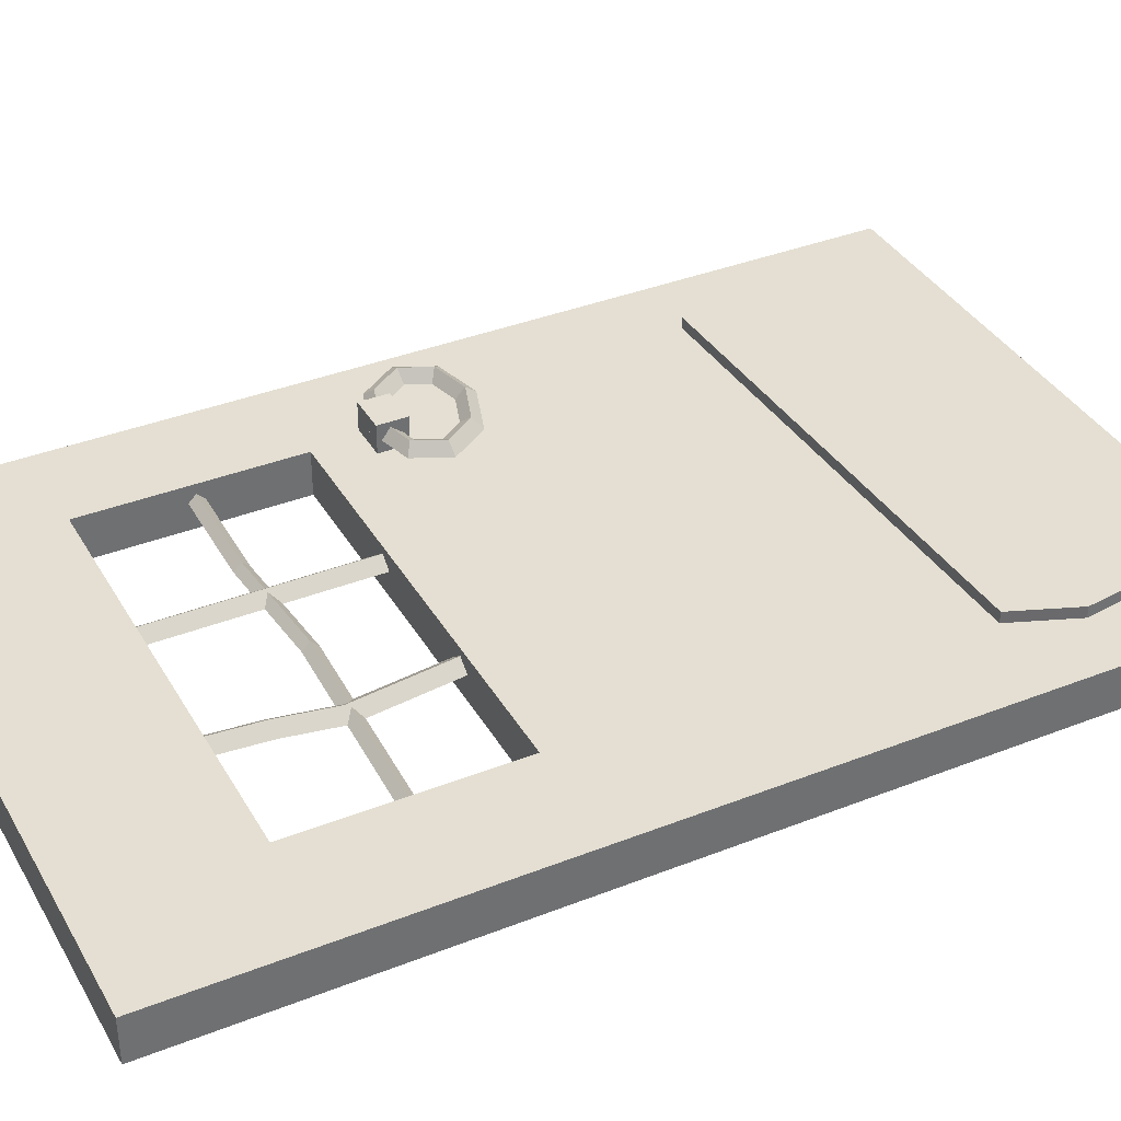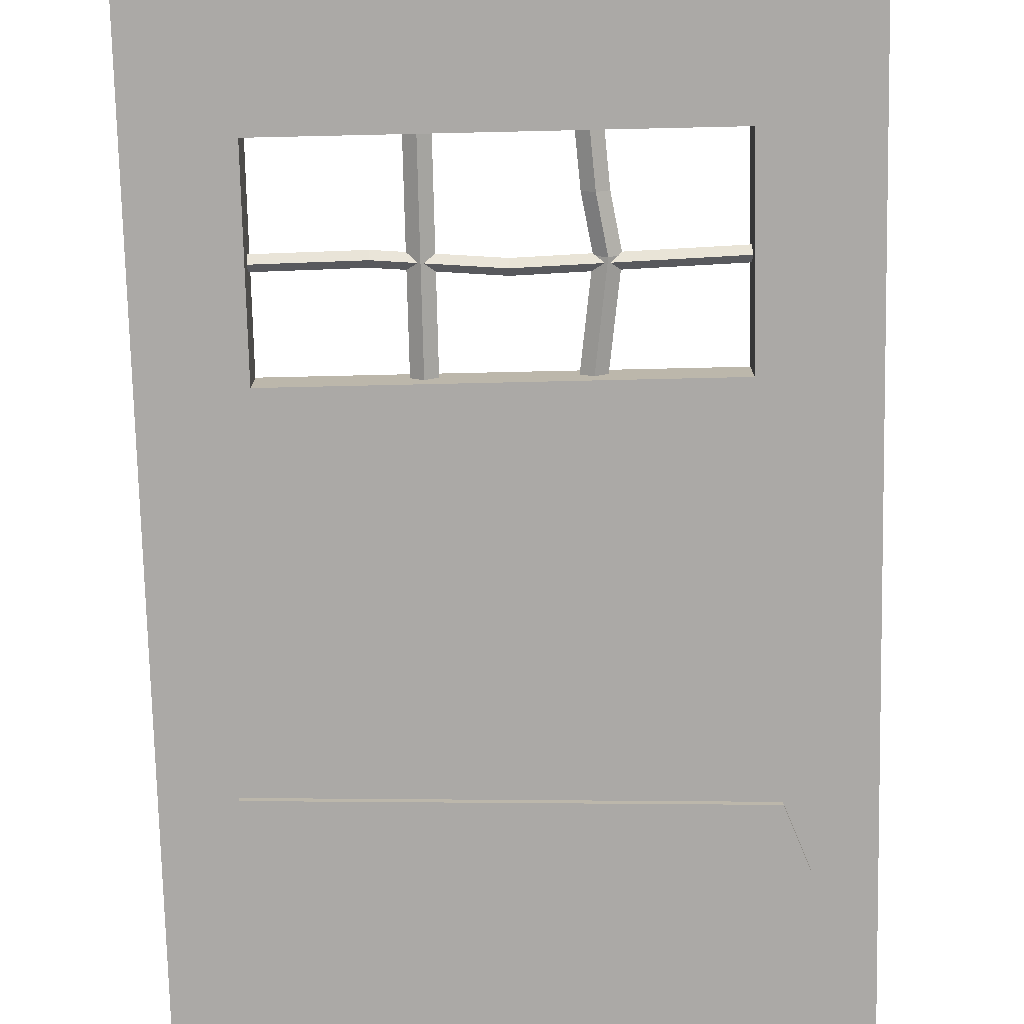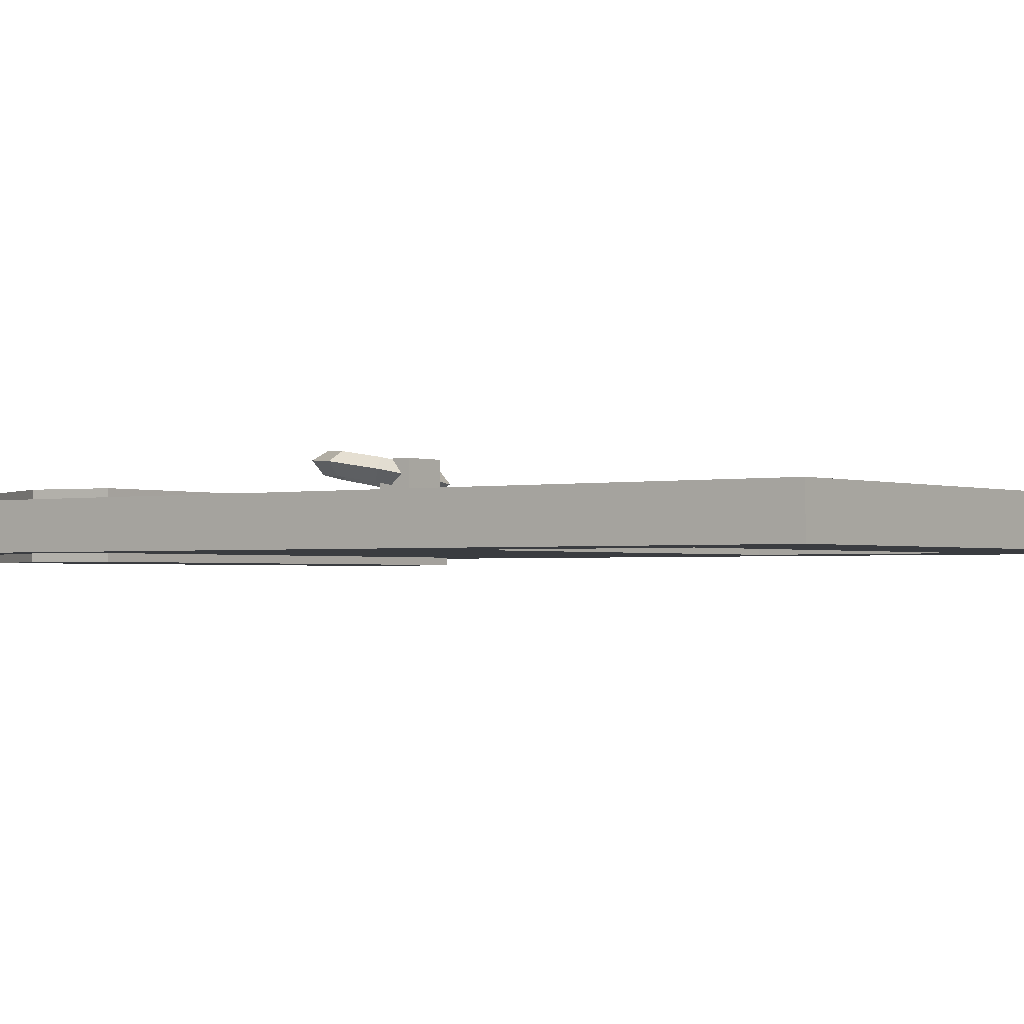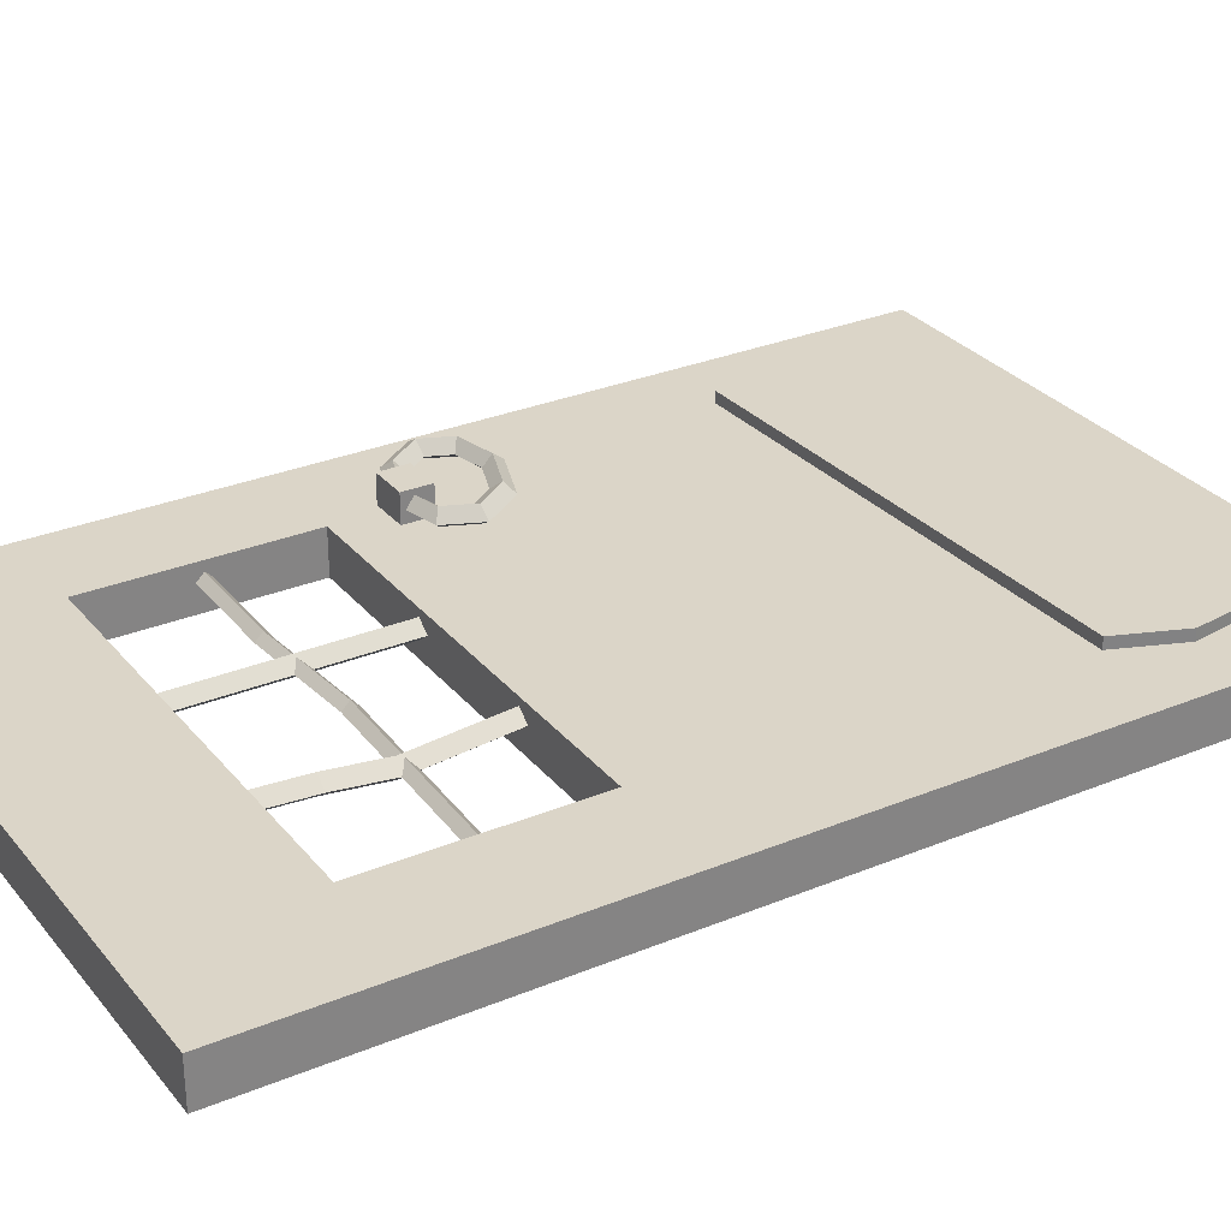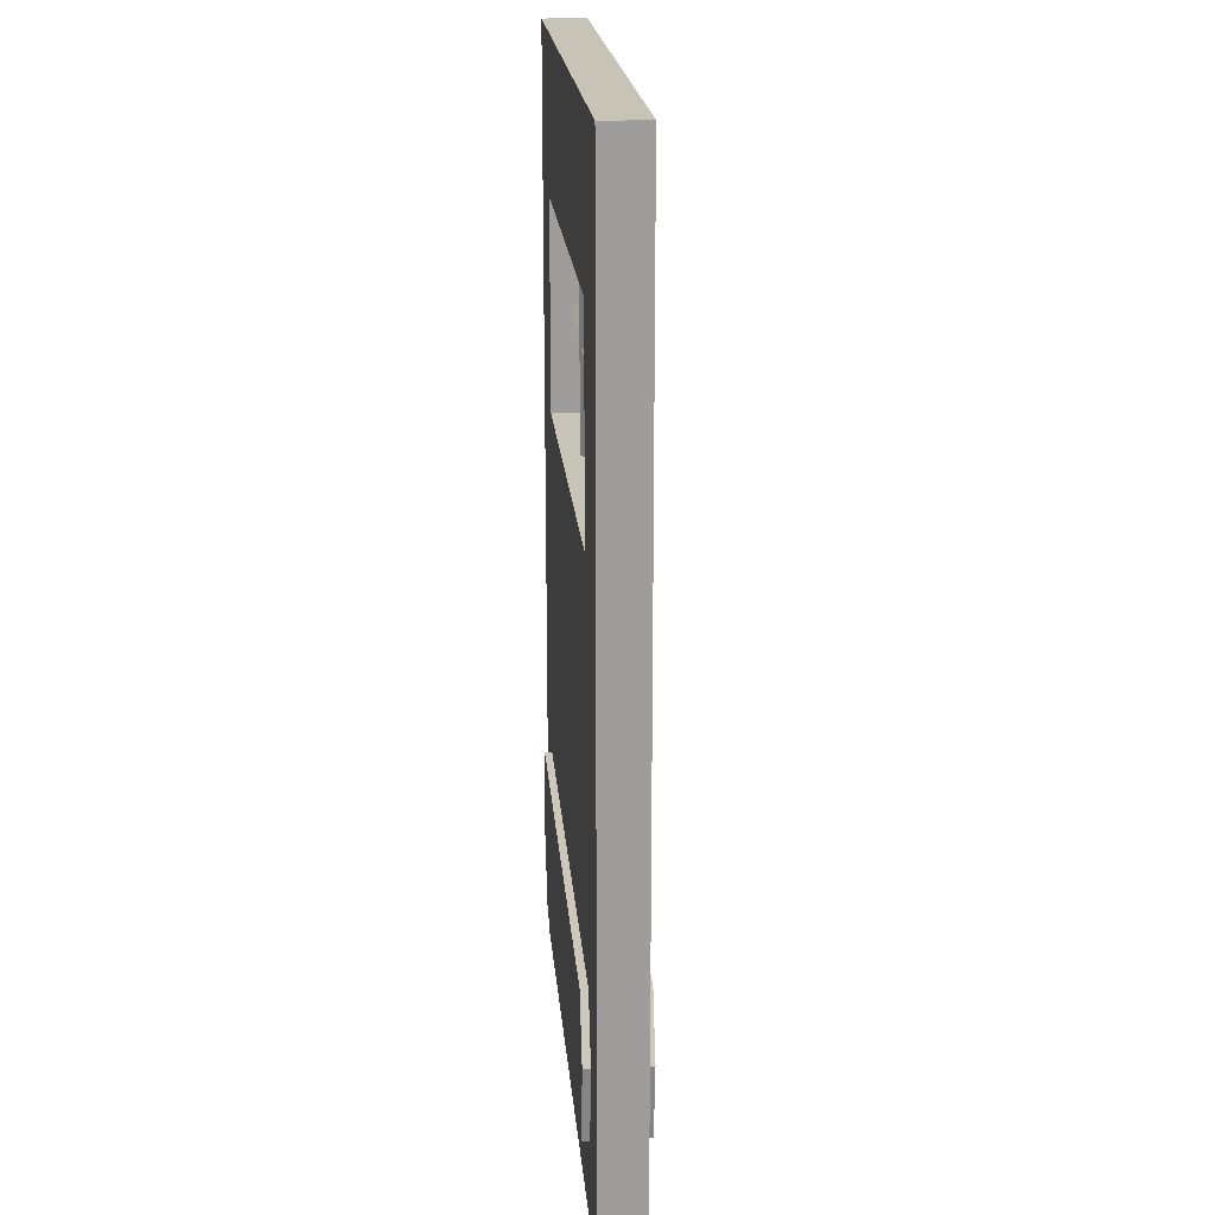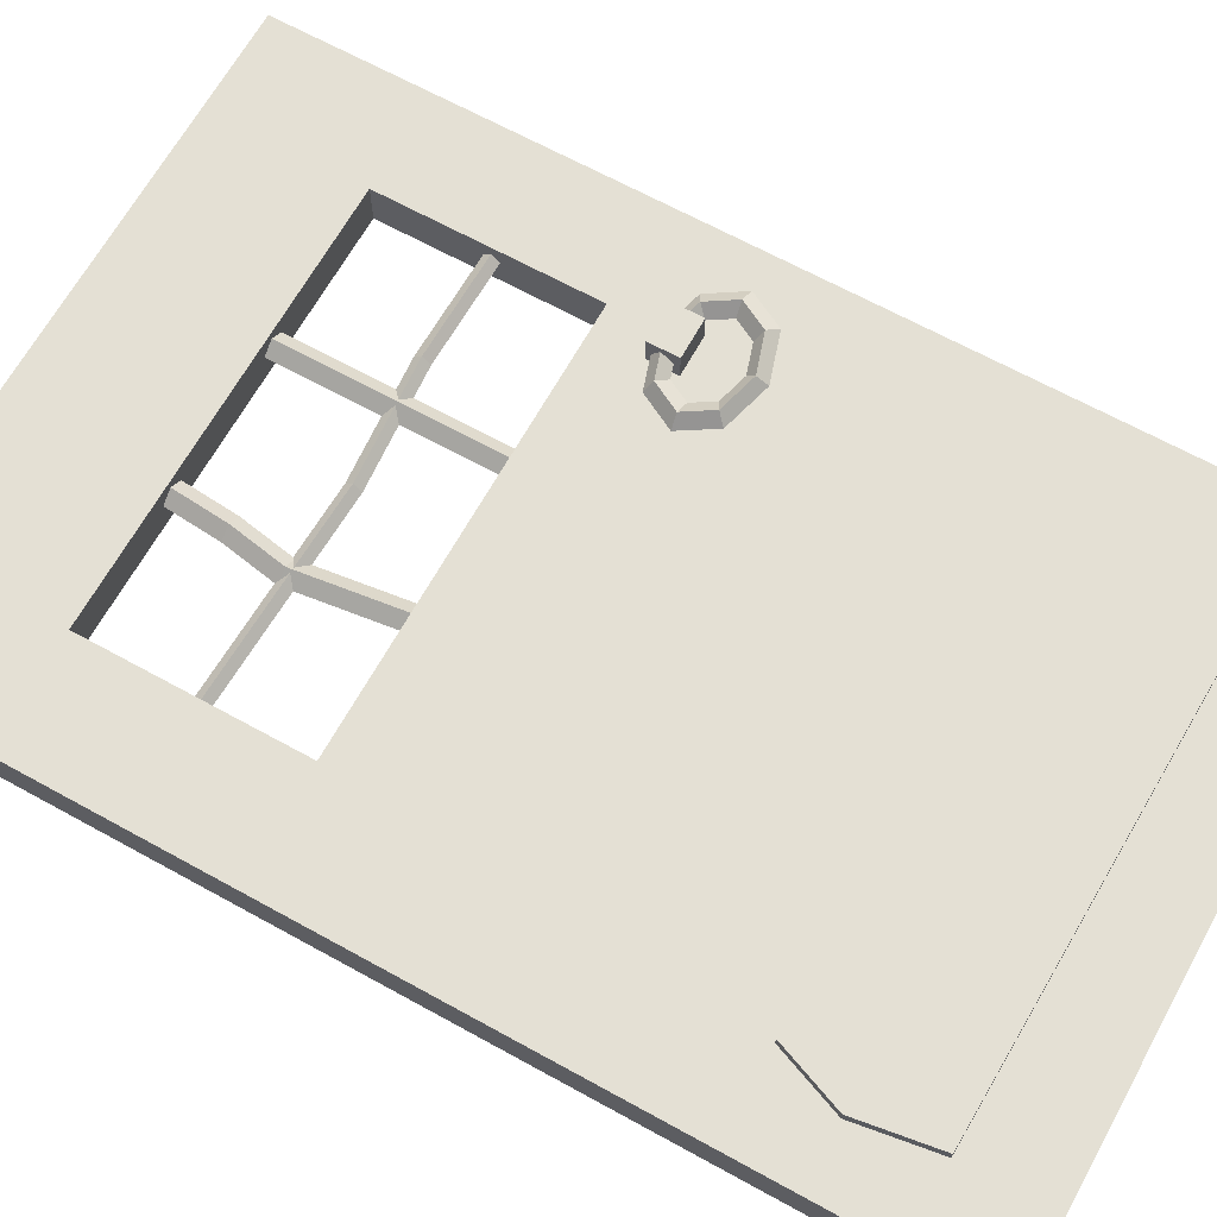
<metadata>
{"format":"obj","ext":"obj","renderer":"f3d","projection":"perspective","resolution":1024,"background":"white","views":[{"elev":37.2,"azim":-116.9,"up":"+Z"},{"elev":-75.5,"azim":-178.7,"up":"+Z"},{"elev":-1.6,"azim":127.4,"up":"+Z"},{"elev":29.6,"azim":-121.4,"up":"+Z"},{"elev":19.8,"azim":-94.9,"up":"+Y"},{"elev":66.2,"azim":-61.0,"up":"+Z"}]}
</metadata>
<code>
v 0.6516 0.1397 0.1588
v 0.6516 0.2342 0.06343
v 0.6516 0.1397 0.06343
v 0.7746 0.2342 0.1588
v 0.6516 0.2342 0.1588
v 0.7746 0.1397 0.1588
v 0.7746 0.2342 0.06343
v 0.7746 0.1397 0.06343
v 0.8414 0.1891 0.1308
v 0.8523 0.08315 0.1774
v 0.8982 0.07933 0.1506
v 0.8069 0.171 0.1616
v 0.8174 0.07933 0.142
v 0.8178 0.1633 0.09942
v 0.8633 0.07551 0.1152
v 0.6995 0.2346 0.1101
v 0.6934 0.2074 0.145
v 0.7833 0.1452 0.1302
v 0.7043 0.1997 0.08286
v 0.5783 0.171 0.1374
v 0.6119 0.1452 0.112
v 0.6982 0.1725 0.1178
v 0.5893 0.1633 0.07525
v 0.5557 0.1891 0.1006
v 0.5291 0.08315 0.1432
v 0.575 0.07933 0.1164
v 0.54 0.07551 0.08105
v 0.5509 -0.03047 0.1276
v 0.4941 0.07933 0.1079
v 0.5745 -0.00469 0.159
v 0.5855 -0.01233 0.09686
v 0.6928 -0.07595 0.1483
v 0.688 -0.04107 0.1756
v 0.609 0.01345 0.1283
v 0.6989 -0.04871 0.1134
v 0.8031 -0.00469 0.1832
v 0.7804 0.01345 0.1464
v 0.6941 -0.01384 0.1407
v 0.814 -0.01233 0.121
v 0.8366 -0.03047 0.1578
v -0.689 -0.8224 0.105
v -0.768 -1.025 -0.09358
v -0.768 -1.025 0.105
v 0.8258 -0.7765 0.105
v -0.689 -0.8224 -0.09358
v 0.739 -1.309 0.105
v 0.8715 -1.025 -0.09358
v 0.8715 -1.025 0.105
v -0.7302 -1.27 0.105
v 0.739 -1.309 -0.09358
v -0.7302 -1.27 -0.09358
v 0.8258 -0.7765 -0.09358
v -0.6103 1.539 -0.06984
v -0.958 1.054 -0.06984
v -0.958 1.539 -0.06984
v -0.958 -1.539 0.06984
v -0.6103 0.3878 0.06984
v -0.958 0.3878 0.06984
v 0.7391 1.539 0.06984
v 1.054 1.539 -0.06984
v 0.7391 1.539 -0.06984
v 1.054 1.539 0.06984
v 1.054 1.054 -0.06984
v -0.6103 -1.539 -0.06984
v -0.958 -1.539 -0.06984
v -0.958 1.054 0.06984
v -0.958 1.539 0.06984
v -0.6103 1.539 0.06984
v -0.6103 1.054 0.06984
v -0.958 0.3878 -0.06984
v -0.6103 -1.539 0.06984
v 0.7391 0.3878 0.06984
v 0.7391 1.054 0.06984
v 1.054 0.3878 0.06984
v 1.054 1.054 0.06984
v 0.7391 -1.539 0.06984
v -0.6103 0.3878 -0.06984
v 1.054 -1.539 -0.06984
v 1.054 0.3878 -0.06984
v 1.054 -1.539 0.06984
v 0.7391 -1.539 -0.06984
v 0.7391 1.054 -0.06984
v 0.7391 0.3878 -0.06984
v -0.6103 1.054 -0.06984
v -0.194 0.8846 0.04545
v -0.2194 1.059 0.01493
v -0.2334 0.8846 0.01493
v -0.1853 0.7104 0.01493
v -0.18 0.3618 -0.01559
v -0.2247 0.7104 -0.01559
v -0.194 0.8846 -0.01559
v -0.1546 0.8846 0.01493
v -0.18 1.059 0.04545
v 0.315 0.3618 0.01493
v 0.2757 1.059 0.04545
v 0.2757 0.3618 0.04545
v 0.2757 1.059 -0.01559
v 0.2363 0.3618 0.01493
v 0.2363 1.059 0.01493
v 0.2757 0.3618 -0.01559
v 0.315 1.059 0.01493
v 0.03986 0.6854 0.03935
v -0.7055 0.6862 0.01493
v 0.03986 0.6612 0.01493
v 0.7852 0.7345 0.01493
v 0.4125 0.7156 -0.009492
v 0.4125 0.7398 0.01493
v 0.03986 0.6854 -0.009492
v 0.03986 0.7095 0.01493
v -0.7055 0.7104 0.03935
v -0.18 0.3618 0.04545
v -0.1406 0.3618 0.01493
v -0.2194 0.3618 0.01493
v -0.2247 0.7104 0.04545
v -0.18 1.059 -0.01559
v -0.1406 1.059 0.01493
v -0.264 0.7104 0.01493
v 0.4125 0.7156 0.03935
v 0.4125 0.6915 0.01493
v -0.7055 0.7104 -0.009492
v -0.7055 0.7345 0.01493
v 0.7852 0.7104 0.03935
v 0.7852 0.6862 0.01493
v 0.7852 0.7104 -0.009492
f 1 2 3
f 4 2 5
f 6 7 4
f 1 8 6
f 2 8 3
f 4 1 6
f 9 10 11
f 12 13 10
f 13 14 15
f 15 9 11
f 16 12 9
f 17 18 12
f 18 19 14
f 14 16 9
f 16 20 17
f 17 21 22
f 21 19 22
f 23 16 19
f 24 25 20
f 20 26 21
f 26 23 21
f 27 24 23
f 28 25 29
f 30 26 25
f 26 31 27
f 27 28 29
f 32 30 28
f 33 34 30
f 34 35 31
f 31 32 28
f 32 36 33
f 33 37 38
f 37 35 38
f 39 32 35
f 40 10 36
f 36 13 37
f 13 39 37
f 15 40 39
f 41 42 43
f 44 45 41
f 46 47 48
f 49 50 46
f 45 47 42
f 48 41 43
f 46 43 49
f 42 50 51
f 48 52 44
f 43 51 49
f 53 54 55
f 56 57 58
f 59 60 61
f 62 63 60
f 64 56 65
f 55 66 67
f 66 68 67
f 66 57 69
f 69 59 68
f 66 70 58
f 71 72 57
f 73 74 75
f 76 74 72
f 73 62 59
f 54 77 70
f 74 78 79
f 75 79 63
f 58 65 56
f 77 65 70
f 68 61 53
f 67 53 55
f 80 81 78
f 76 64 81
f 61 63 82
f 63 83 82
f 79 81 83
f 61 84 53
f 69 77 84
f 83 64 77
f 83 57 72
f 73 83 72
f 69 82 73
f 85 86 87
f 88 89 90
f 86 91 87
f 92 93 85
f 94 95 96
f 97 98 99
f 100 101 94
f 96 99 98
f 102 103 104
f 105 106 107
f 103 108 104
f 109 110 102
f 88 111 112
f 113 90 89
f 88 91 92
f 114 113 111
f 92 115 116
f 88 85 114
f 87 90 117
f 114 87 117
f 109 118 107
f 119 108 106
f 109 120 121
f 102 119 118
f 122 119 123
f 119 124 123
f 105 118 122
f 109 106 108
f 1 5 2
f 4 7 2
f 6 8 7
f 1 3 8
f 2 7 8
f 4 5 1
f 9 12 10
f 12 18 13
f 13 18 14
f 15 14 9
f 16 17 12
f 17 22 18
f 18 22 19
f 14 19 16
f 16 24 20
f 17 20 21
f 21 23 19
f 23 24 16
f 24 29 25
f 20 25 26
f 26 27 23
f 27 29 24
f 28 30 25
f 30 34 26
f 26 34 31
f 27 31 28
f 32 33 30
f 33 38 34
f 34 38 35
f 31 35 32
f 32 40 36
f 33 36 37
f 37 39 35
f 39 40 32
f 40 11 10
f 36 10 13
f 13 15 39
f 15 11 40
f 41 45 42
f 44 52 45
f 46 50 47
f 49 51 50
f 45 52 47
f 48 44 41
f 46 48 43
f 42 47 50
f 48 47 52
f 43 42 51
f 53 84 54
f 56 71 57
f 59 62 60
f 62 75 63
f 64 71 56
f 55 54 66
f 66 69 68
f 66 58 57
f 69 73 59
f 66 54 70
f 71 76 72
f 73 72 74
f 76 80 74
f 73 75 62
f 54 84 77
f 74 80 78
f 75 74 79
f 58 70 65
f 77 64 65
f 68 59 61
f 67 68 53
f 80 76 81
f 76 71 64
f 61 60 63
f 63 79 83
f 79 78 81
f 61 82 84
f 69 57 77
f 83 81 64
f 83 77 57
f 73 82 83
f 69 84 82
f 85 93 86
f 88 112 89
f 86 115 91
f 92 116 93
f 94 101 95
f 97 100 98
f 100 97 101
f 96 95 99
f 102 110 103
f 105 124 106
f 103 120 108
f 109 121 110
f 88 114 111
f 113 117 90
f 88 90 91
f 114 117 113
f 92 91 115
f 88 92 85
f 87 91 90
f 114 85 87
f 109 102 118
f 119 104 108
f 109 108 120
f 102 104 119
f 122 118 119
f 119 106 124
f 105 107 118
f 109 107 106

</code>
